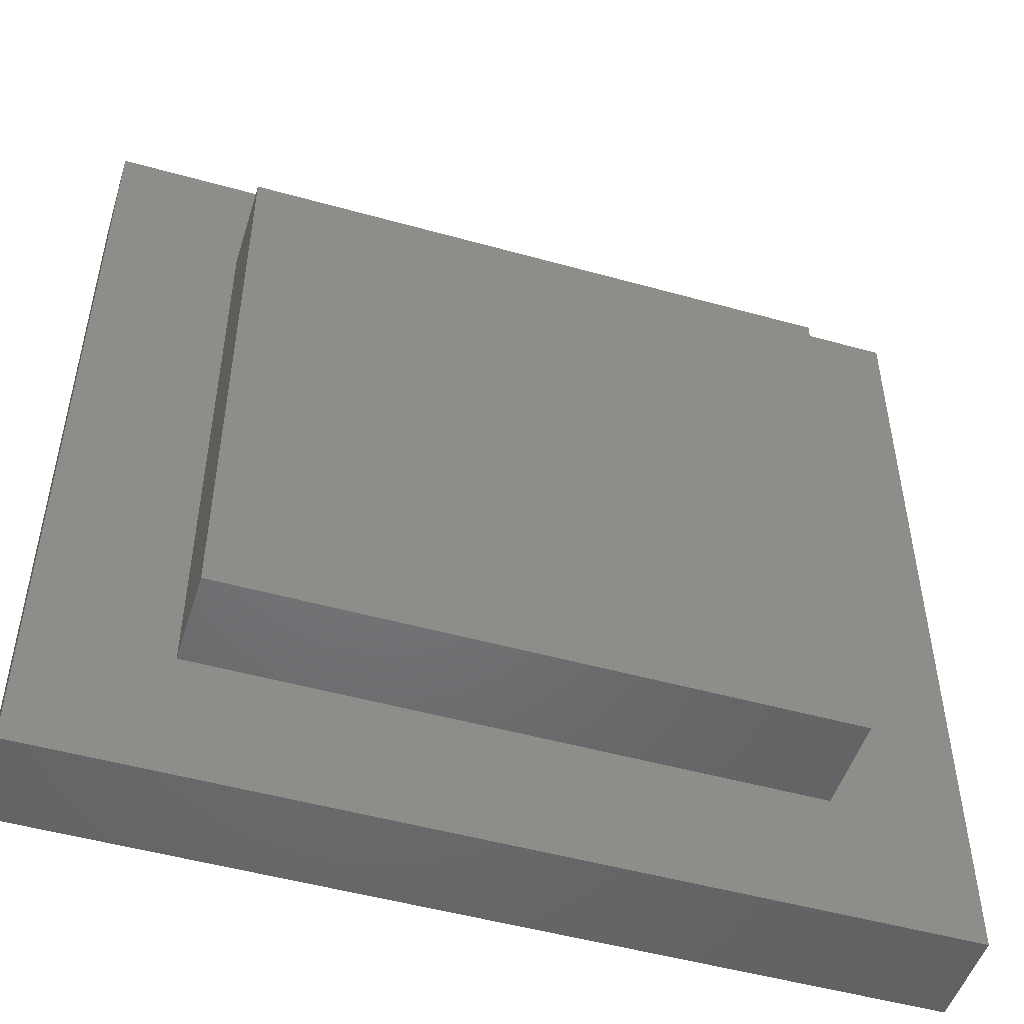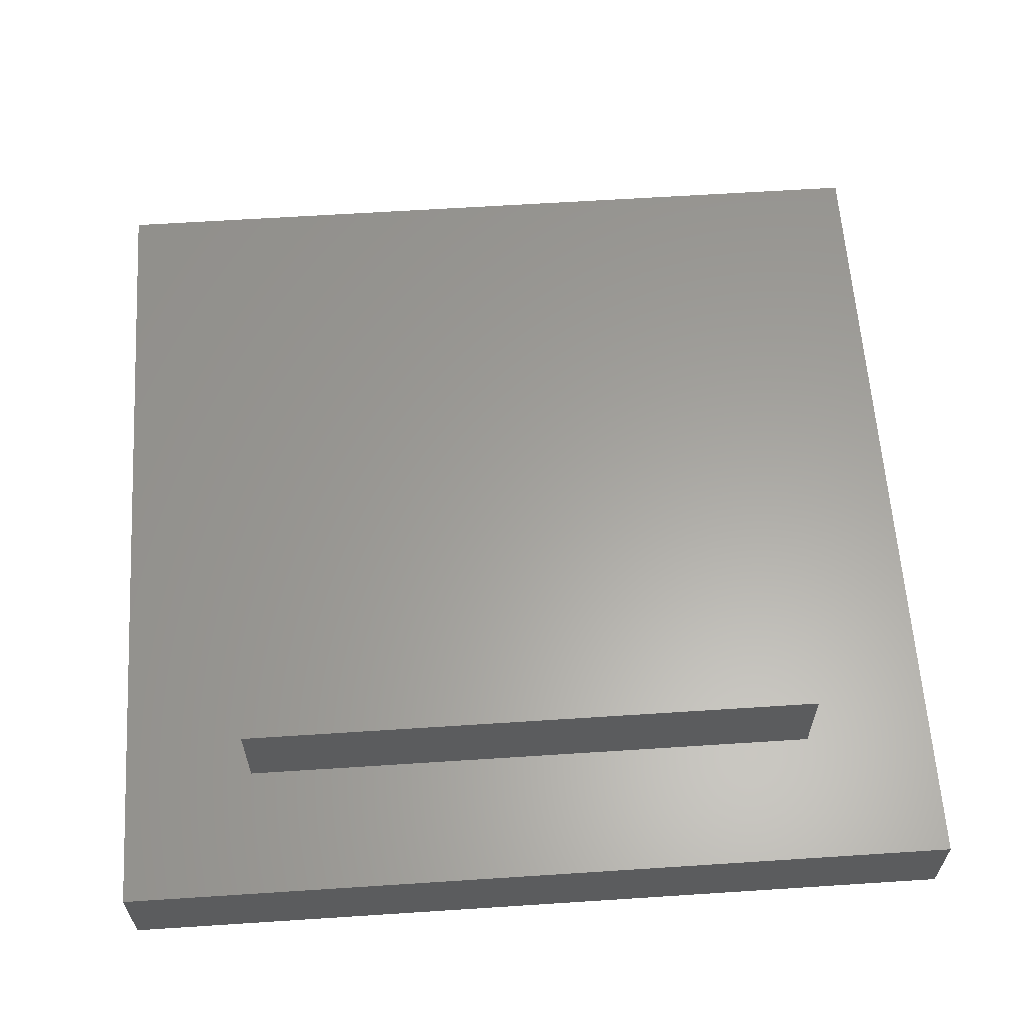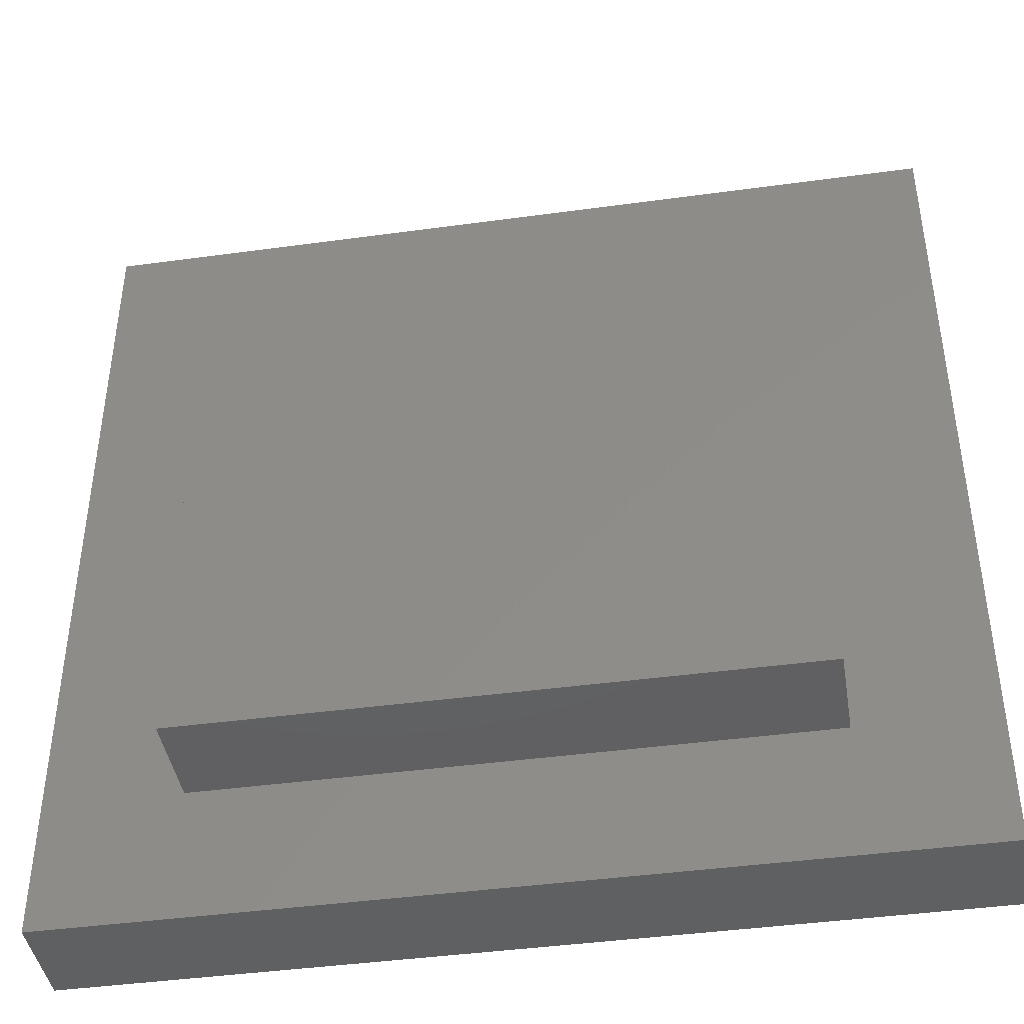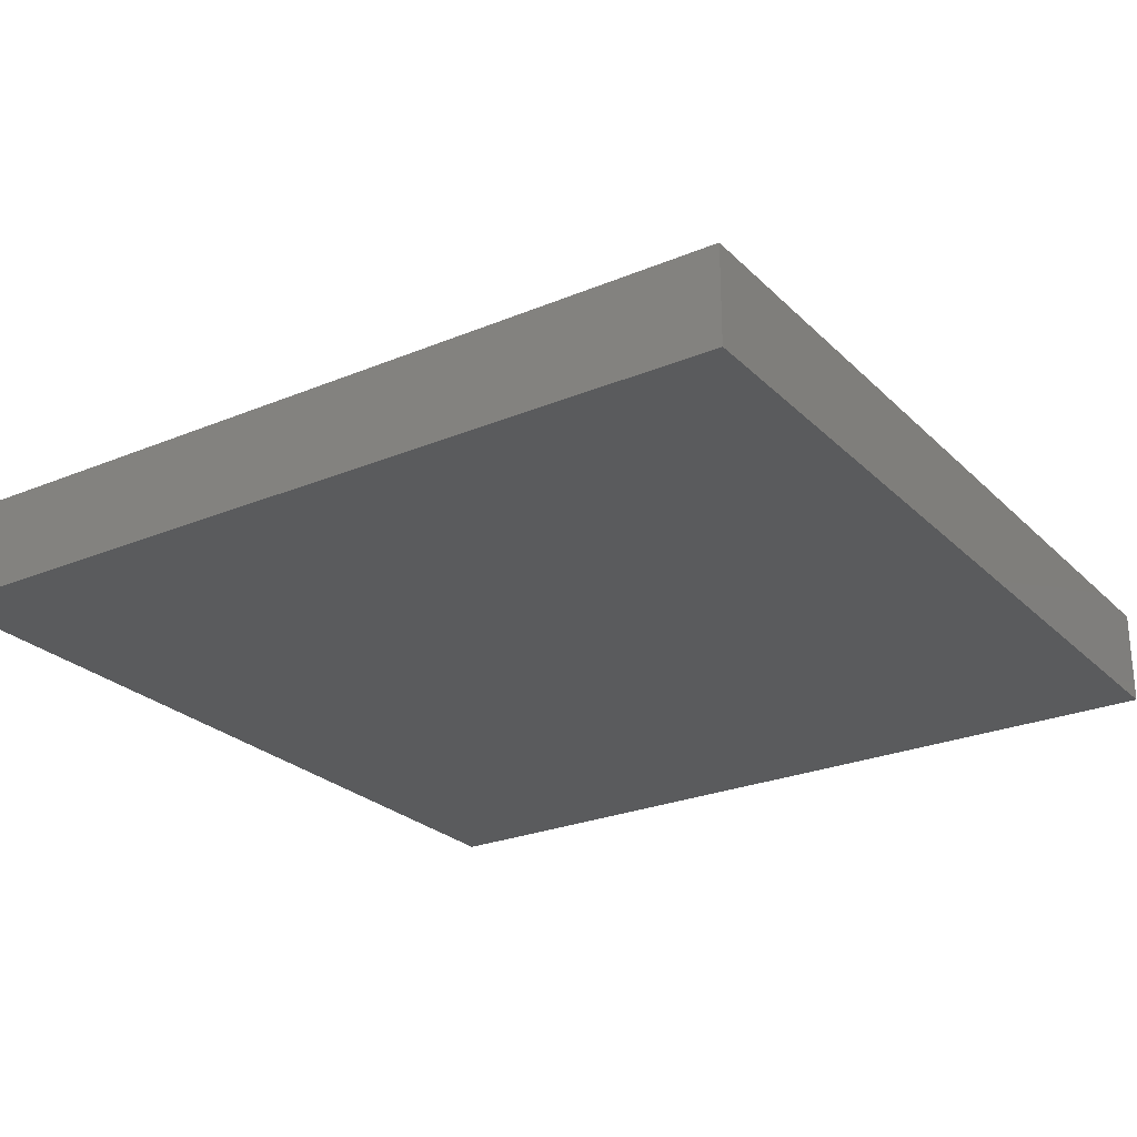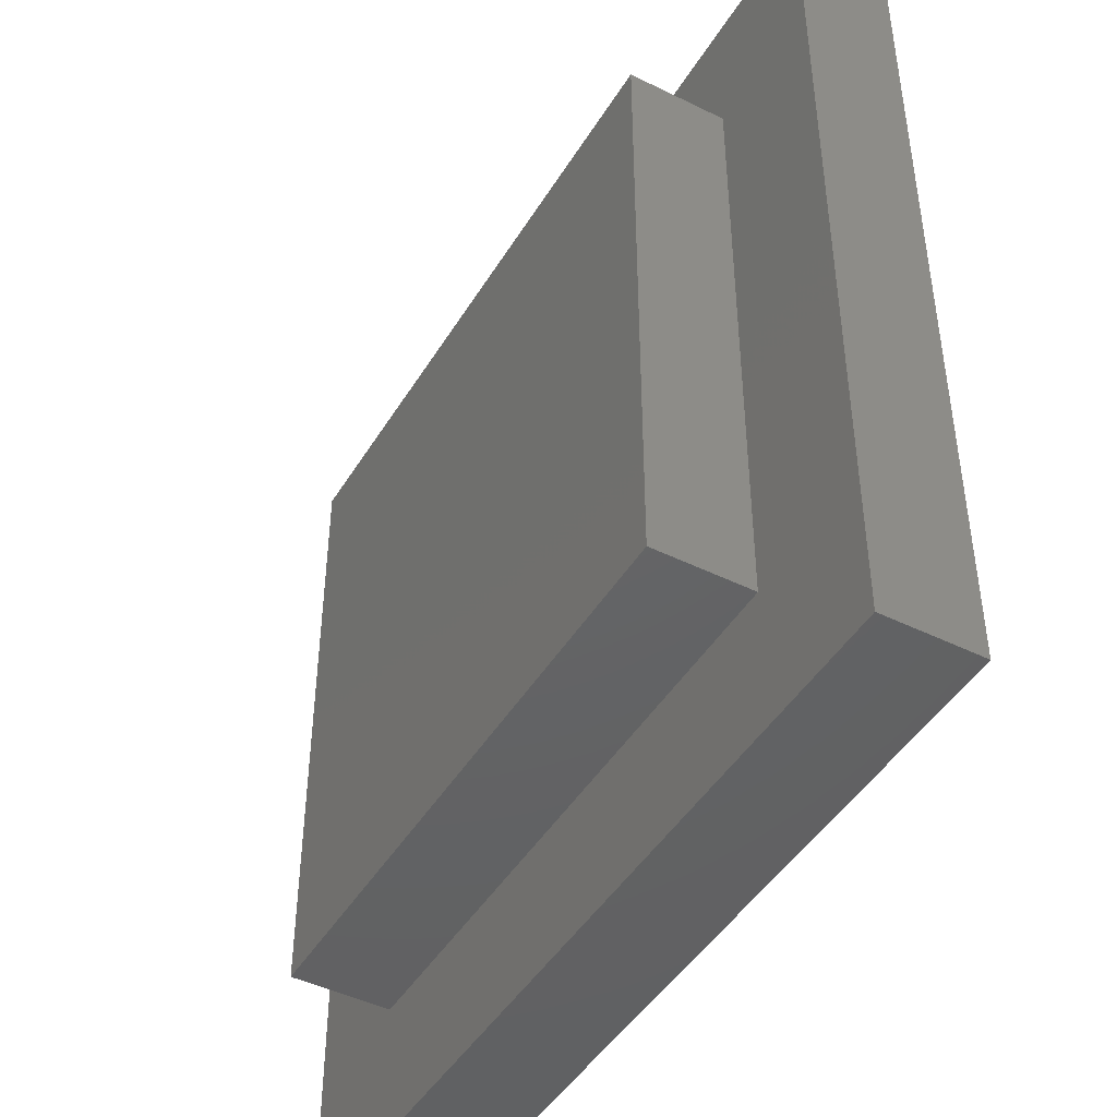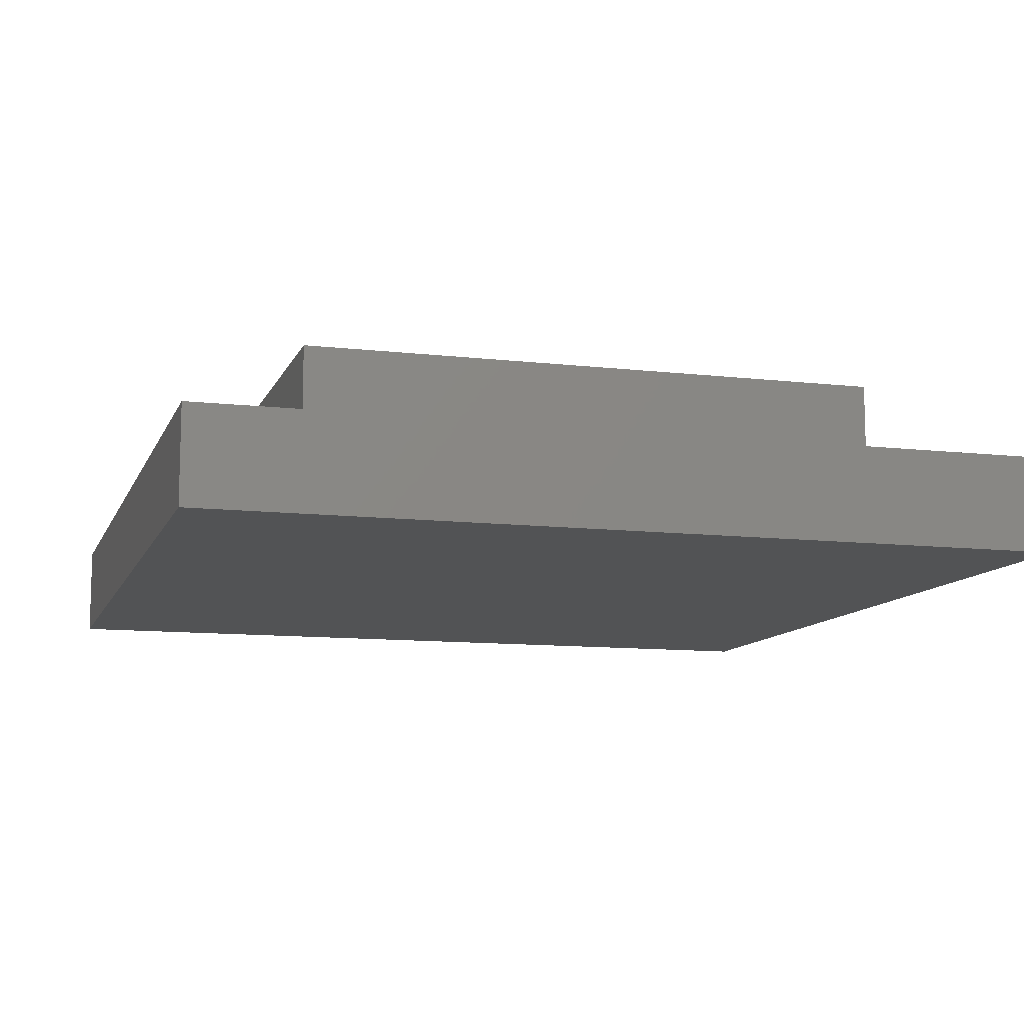
<metadata>
{"format":"stl","ext":"stl","renderer":"f3d","projection":"perspective","resolution":1024,"background":"white","views":[{"elev":-50.0,"azim":-17.1,"up":"+Y"},{"elev":61.4,"azim":-93.8,"up":"+Z"},{"elev":-42.5,"azim":9.3,"up":"+Y"},{"elev":-25.6,"azim":-56.3,"up":"+Z"},{"elev":-45.4,"azim":60.4,"up":"+Y"},{"elev":-10.6,"azim":-106.3,"up":"+Z"}]}
</metadata>
<code>
# stl→obj: 16 verts, 28 faces
v 90 0 10
v 90 90 0
v 90 90 10
v 90 0 0
v 76.11 76.11 10
v 13.89 76.11 10
v 0 90 10
v 13.89 13.89 10
v 76.11 13.89 10
v 0 0 10
v 0 0 0
v 0 90 0
v 13.89 76.11 20
v 13.89 13.89 20
v 76.11 76.11 20
v 76.11 13.89 20
f 1 2 3
f 2 1 4
f 3 5 1
f 3 6 5
f 6 7 8
f 7 6 3
f 9 1 5
f 8 1 9
f 8 10 1
f 10 8 7
f 11 7 12
f 7 11 10
f 2 7 3
f 7 2 12
f 11 1 10
f 1 11 4
f 8 13 6
f 13 8 14
f 5 13 15
f 13 5 6
f 16 5 15
f 5 16 9
f 13 16 15
f 16 13 14
f 8 16 14
f 16 8 9
f 11 2 4
f 2 11 12

</code>
